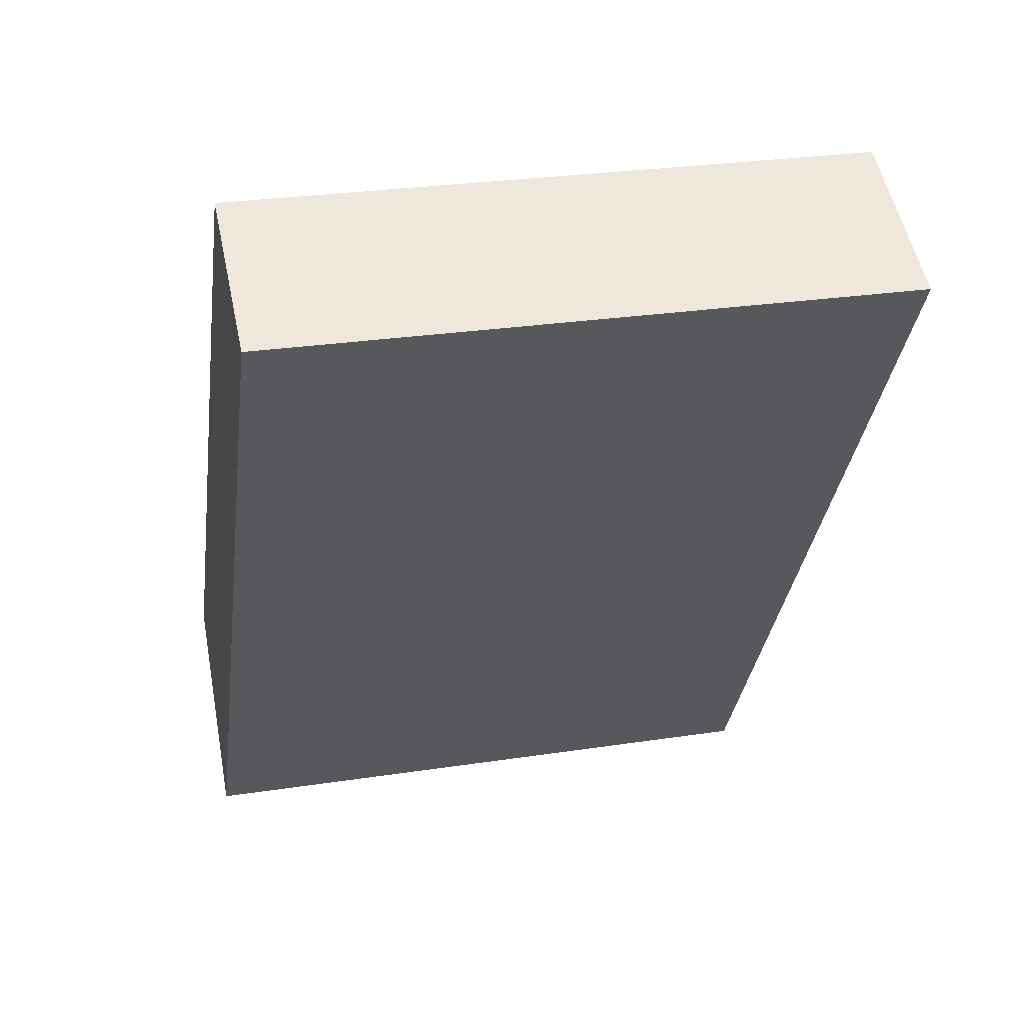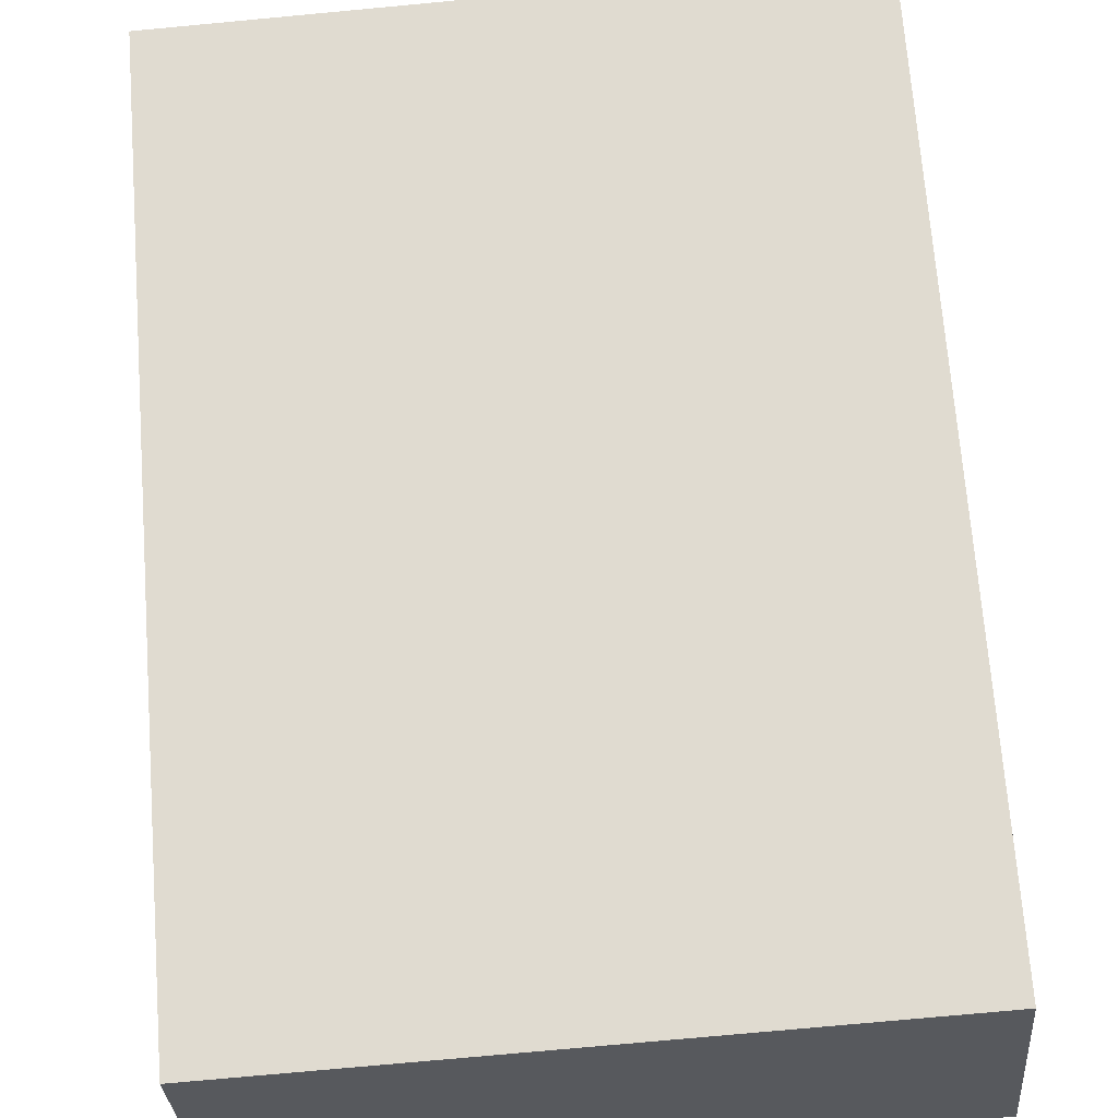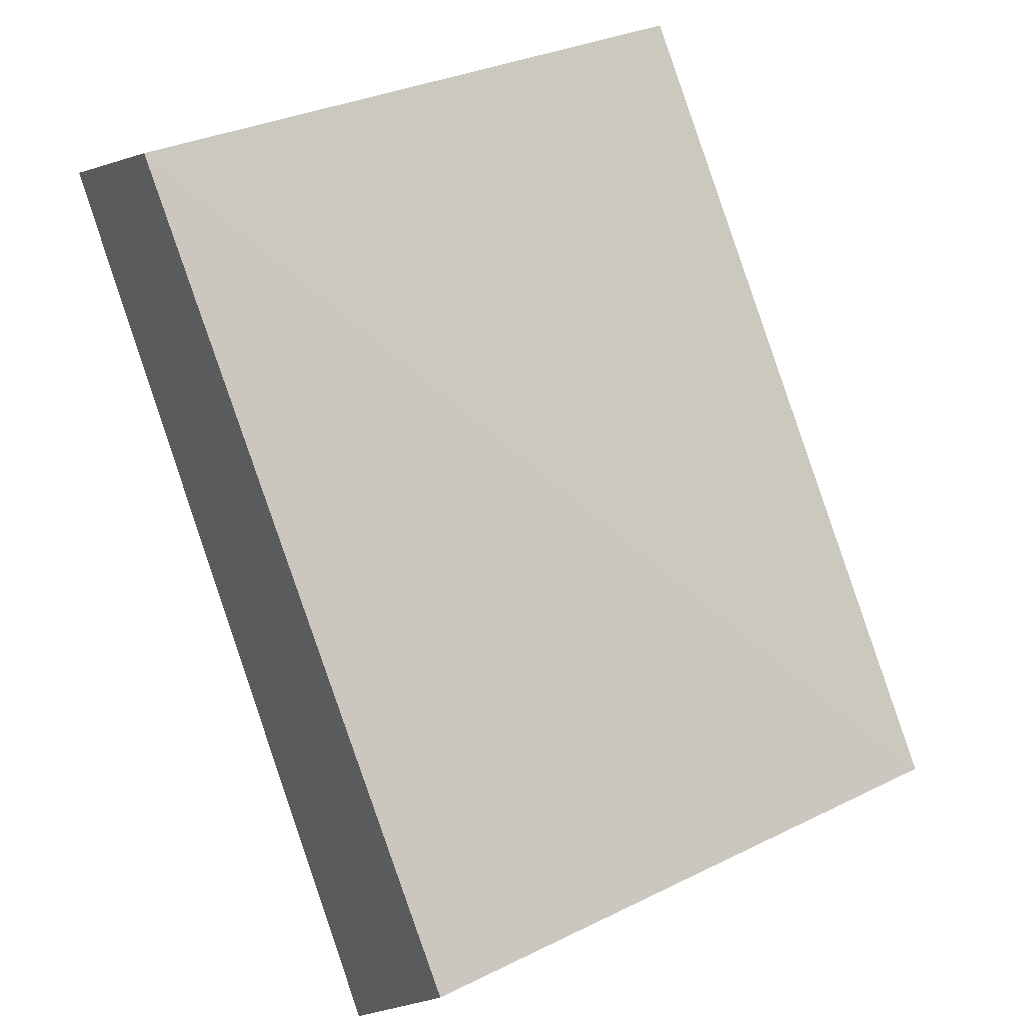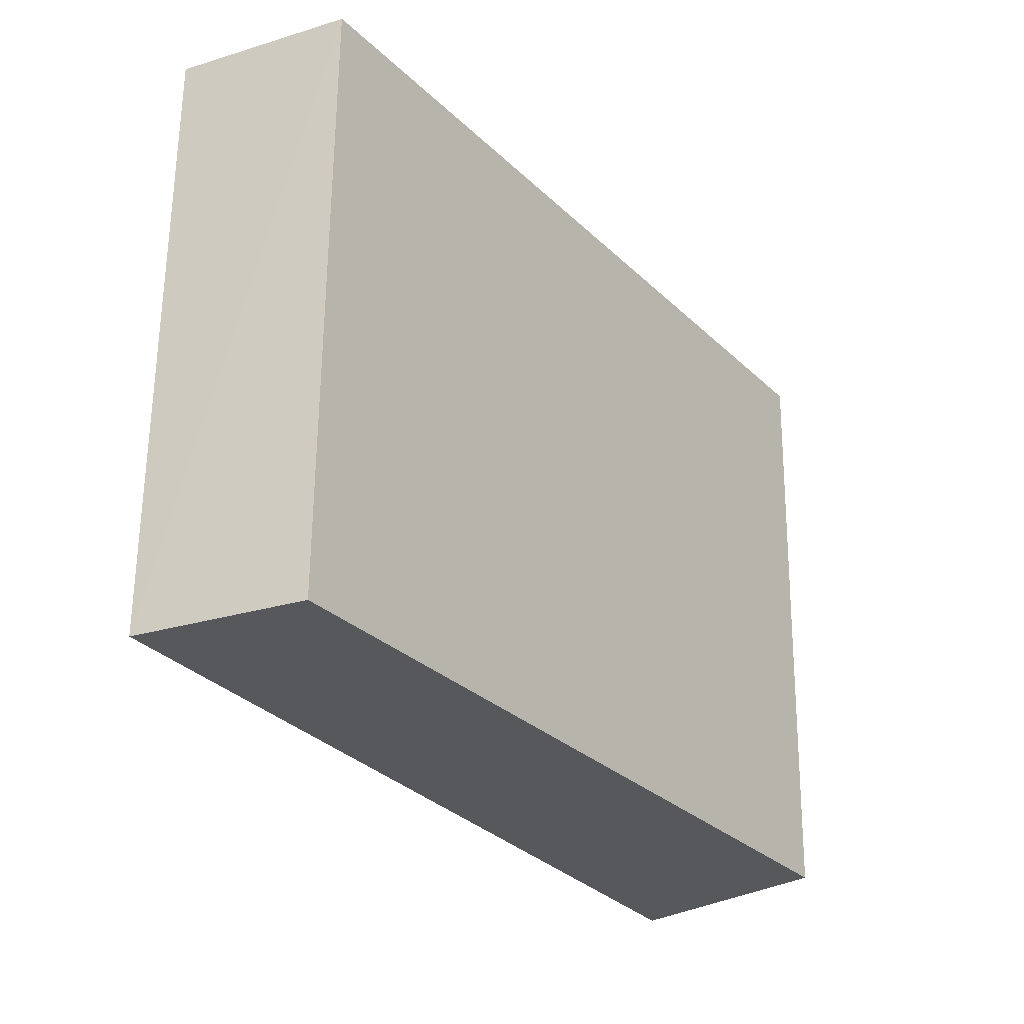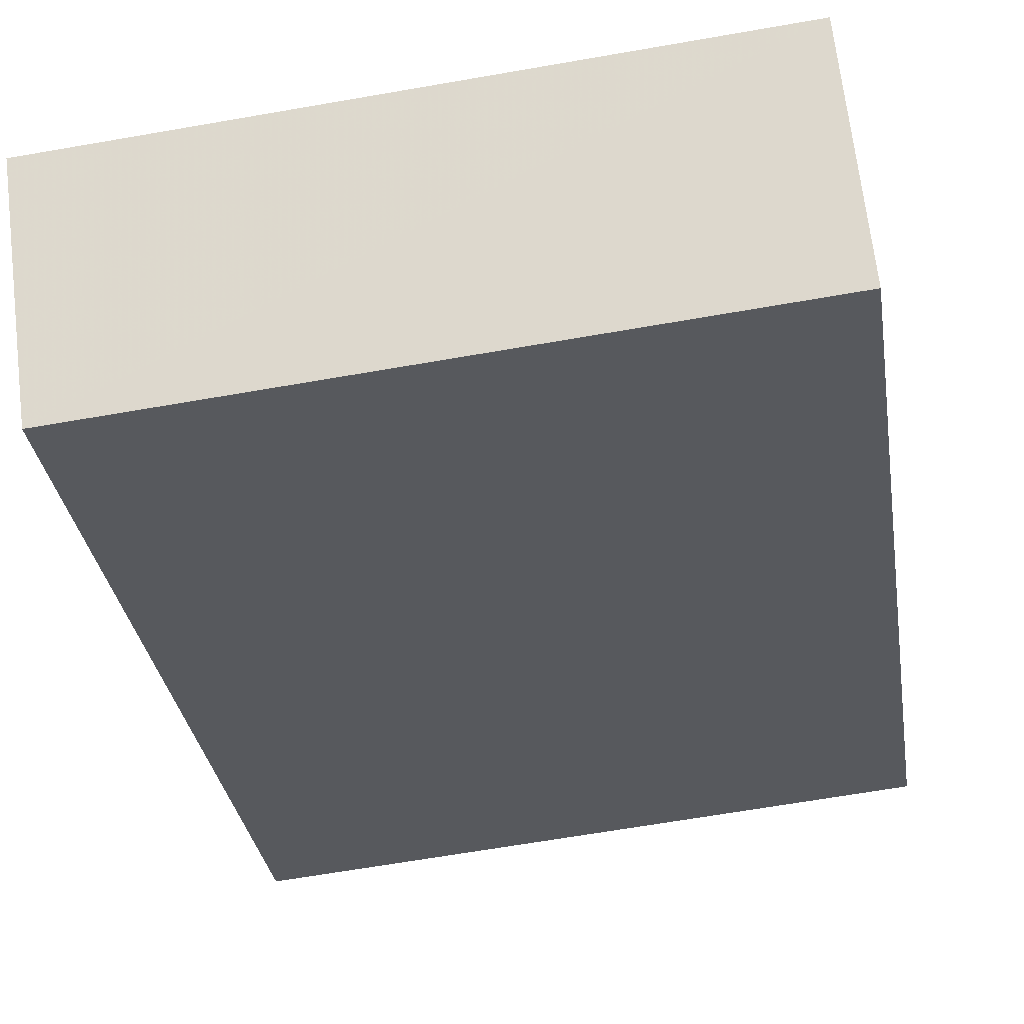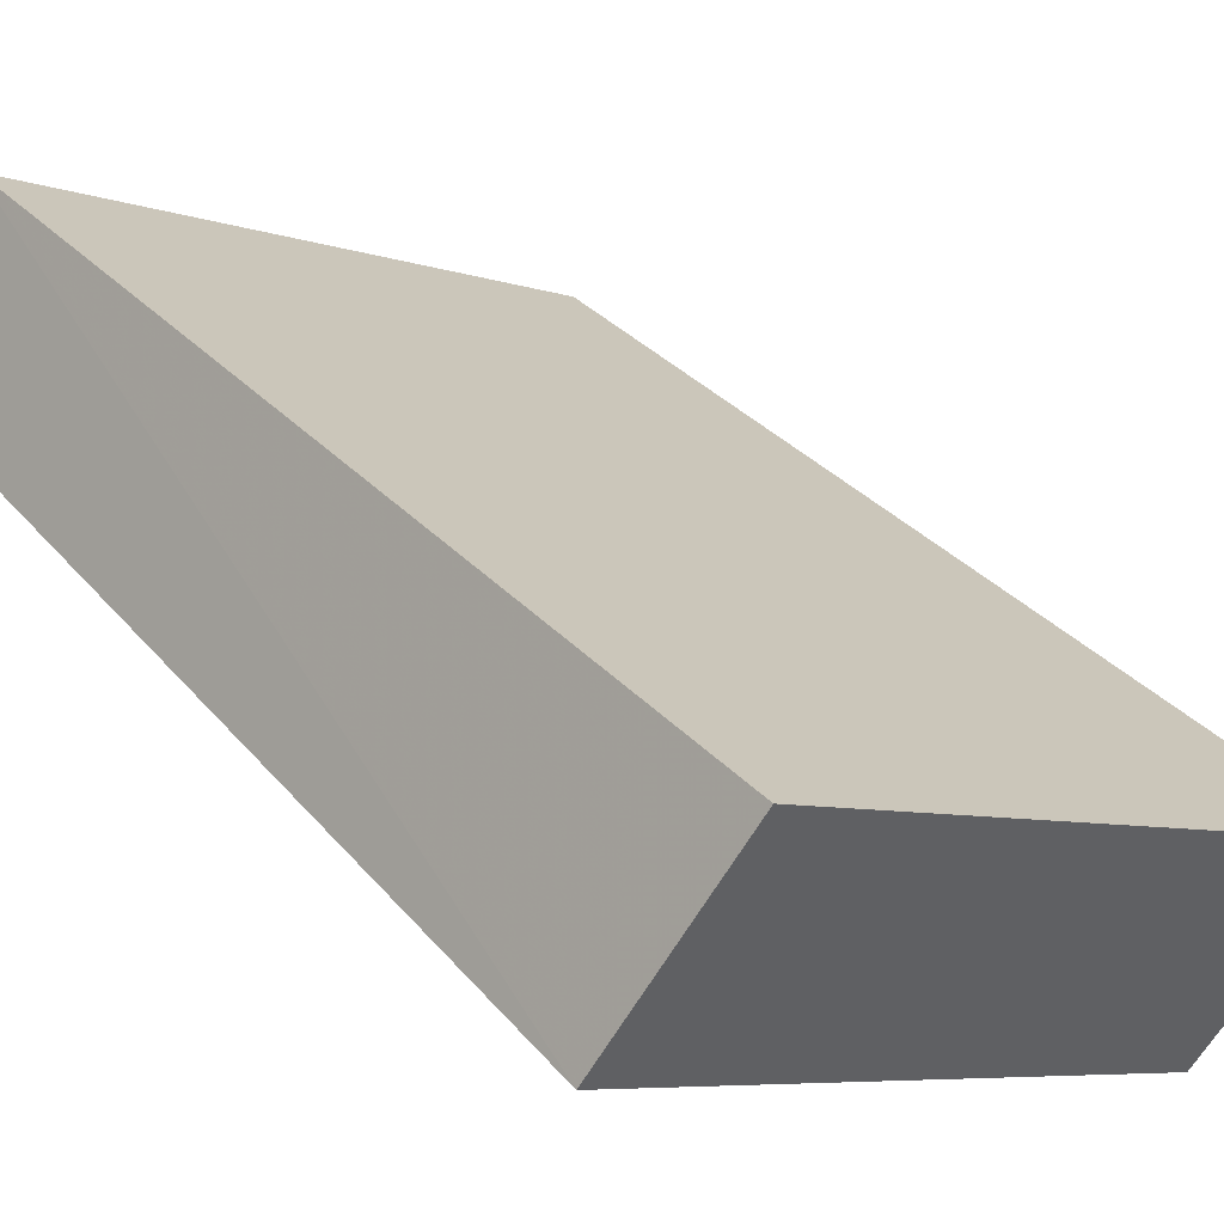
<metadata>
{"format":"obj","ext":"obj","renderer":"f3d","projection":"perspective","resolution":1024,"background":"white","views":[{"elev":27.2,"azim":-13.2,"up":"+Y"},{"elev":-75.9,"azim":-174.6,"up":"+Z"},{"elev":31.9,"azim":145.4,"up":"+Y"},{"elev":62.0,"azim":90.6,"up":"+Y"},{"elev":-65.6,"azim":10.0,"up":"+Z"},{"elev":-6.5,"azim":-45.8,"up":"+Z"}]}
</metadata>
<code>
o 269
v 2216 1878 7.549
v 2216 1878 7.613
v 2216 1878 7.613
v 2216 1878 7.57
v 2216 1878 7.633
v 2216 1878 7.633
v 2216 1878 7.549
v 2216 1878 7.613
v 2216 1878 7.549
v 2216 1878 7.57
v 2216 1878 7.549
v 2216 1878 7.57
v 2216 1878 7.57
v 2216 1878 7.633
v 2216 1878 7.57
v 2216 1878 7.633
v 2216 1878 7.549
v 2216 1878 7.57
v 2216 1878 7.549
v 2216 1878 7.633
v 2216 1878 7.57
v 2216 1878 7.613
v 2216 1878 7.633
v 2216 1878 7.633
v 2216 1878 7.549
v 2216 1878 7.613
v 2216 1878 7.633
v 2216 1878 7.613
v 2216 1878 7.613
f 1 2 3
f 1 4 5
f 6 2 7
f 8 9 7
f 10 7 11
f 12 13 14
f 14 15 16
f 17 15 18
f 19 20 21
f 22 23 20
f 24 25 26
f 27 28 29

</code>
